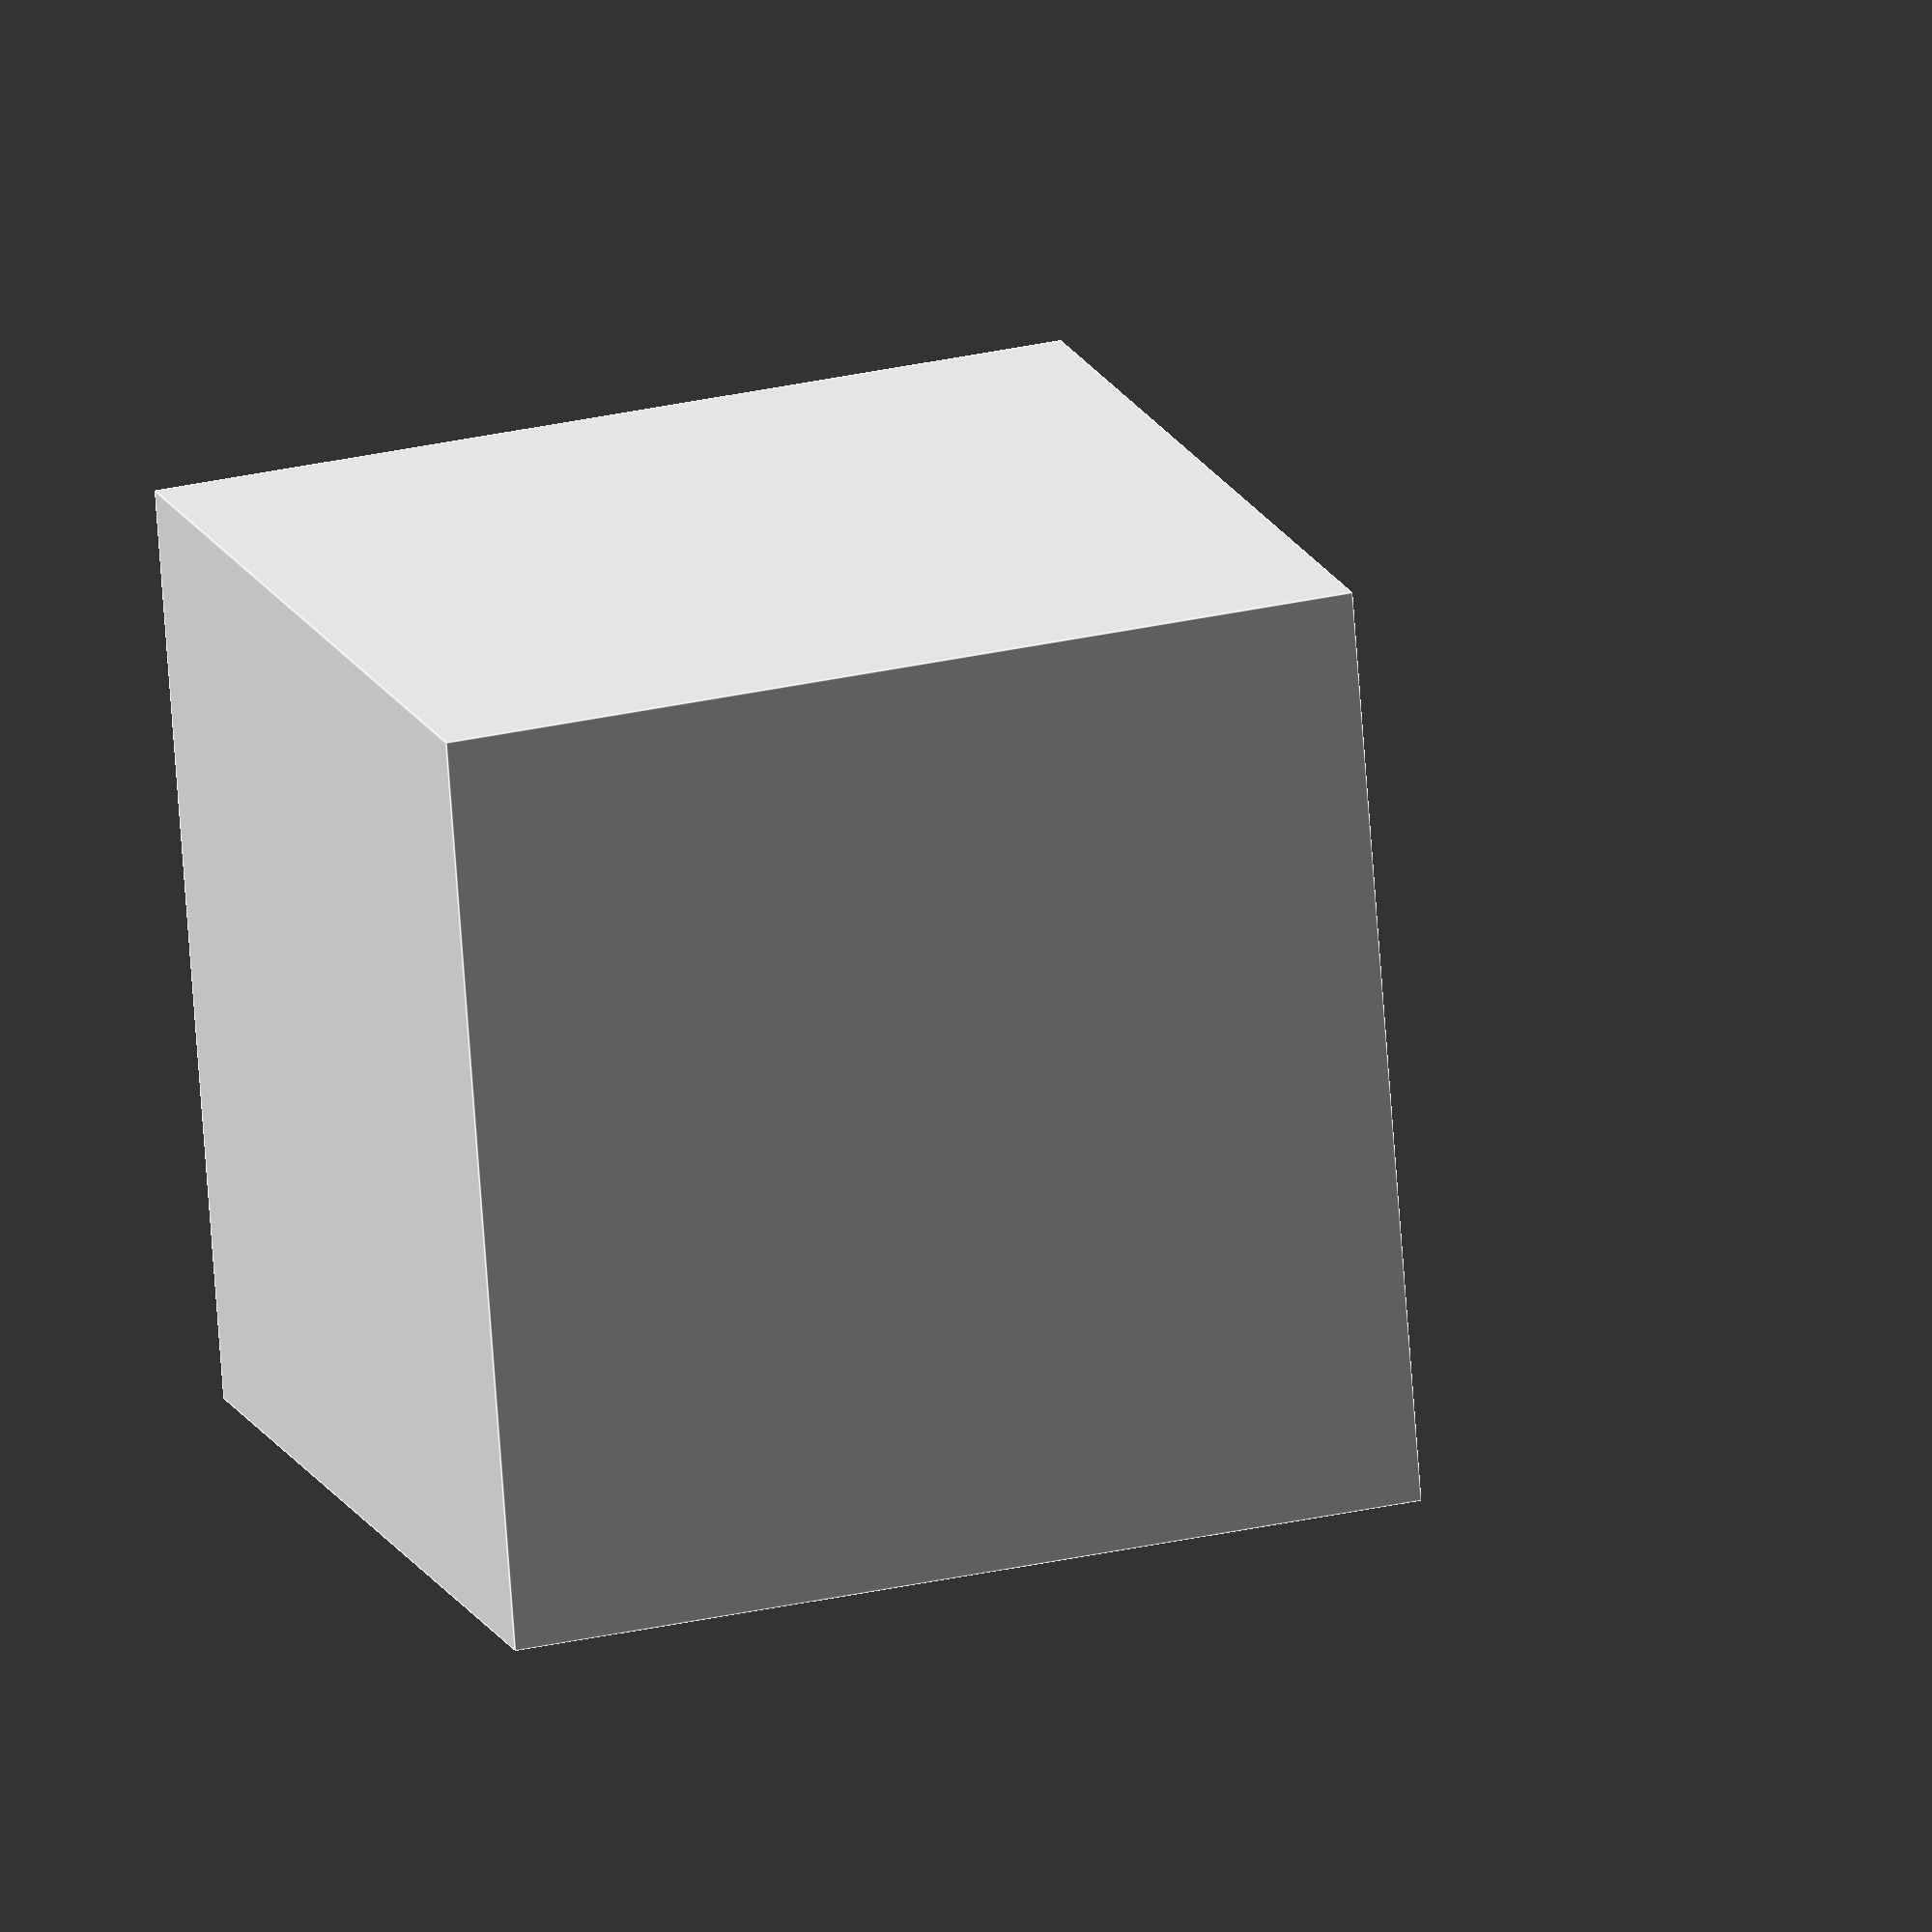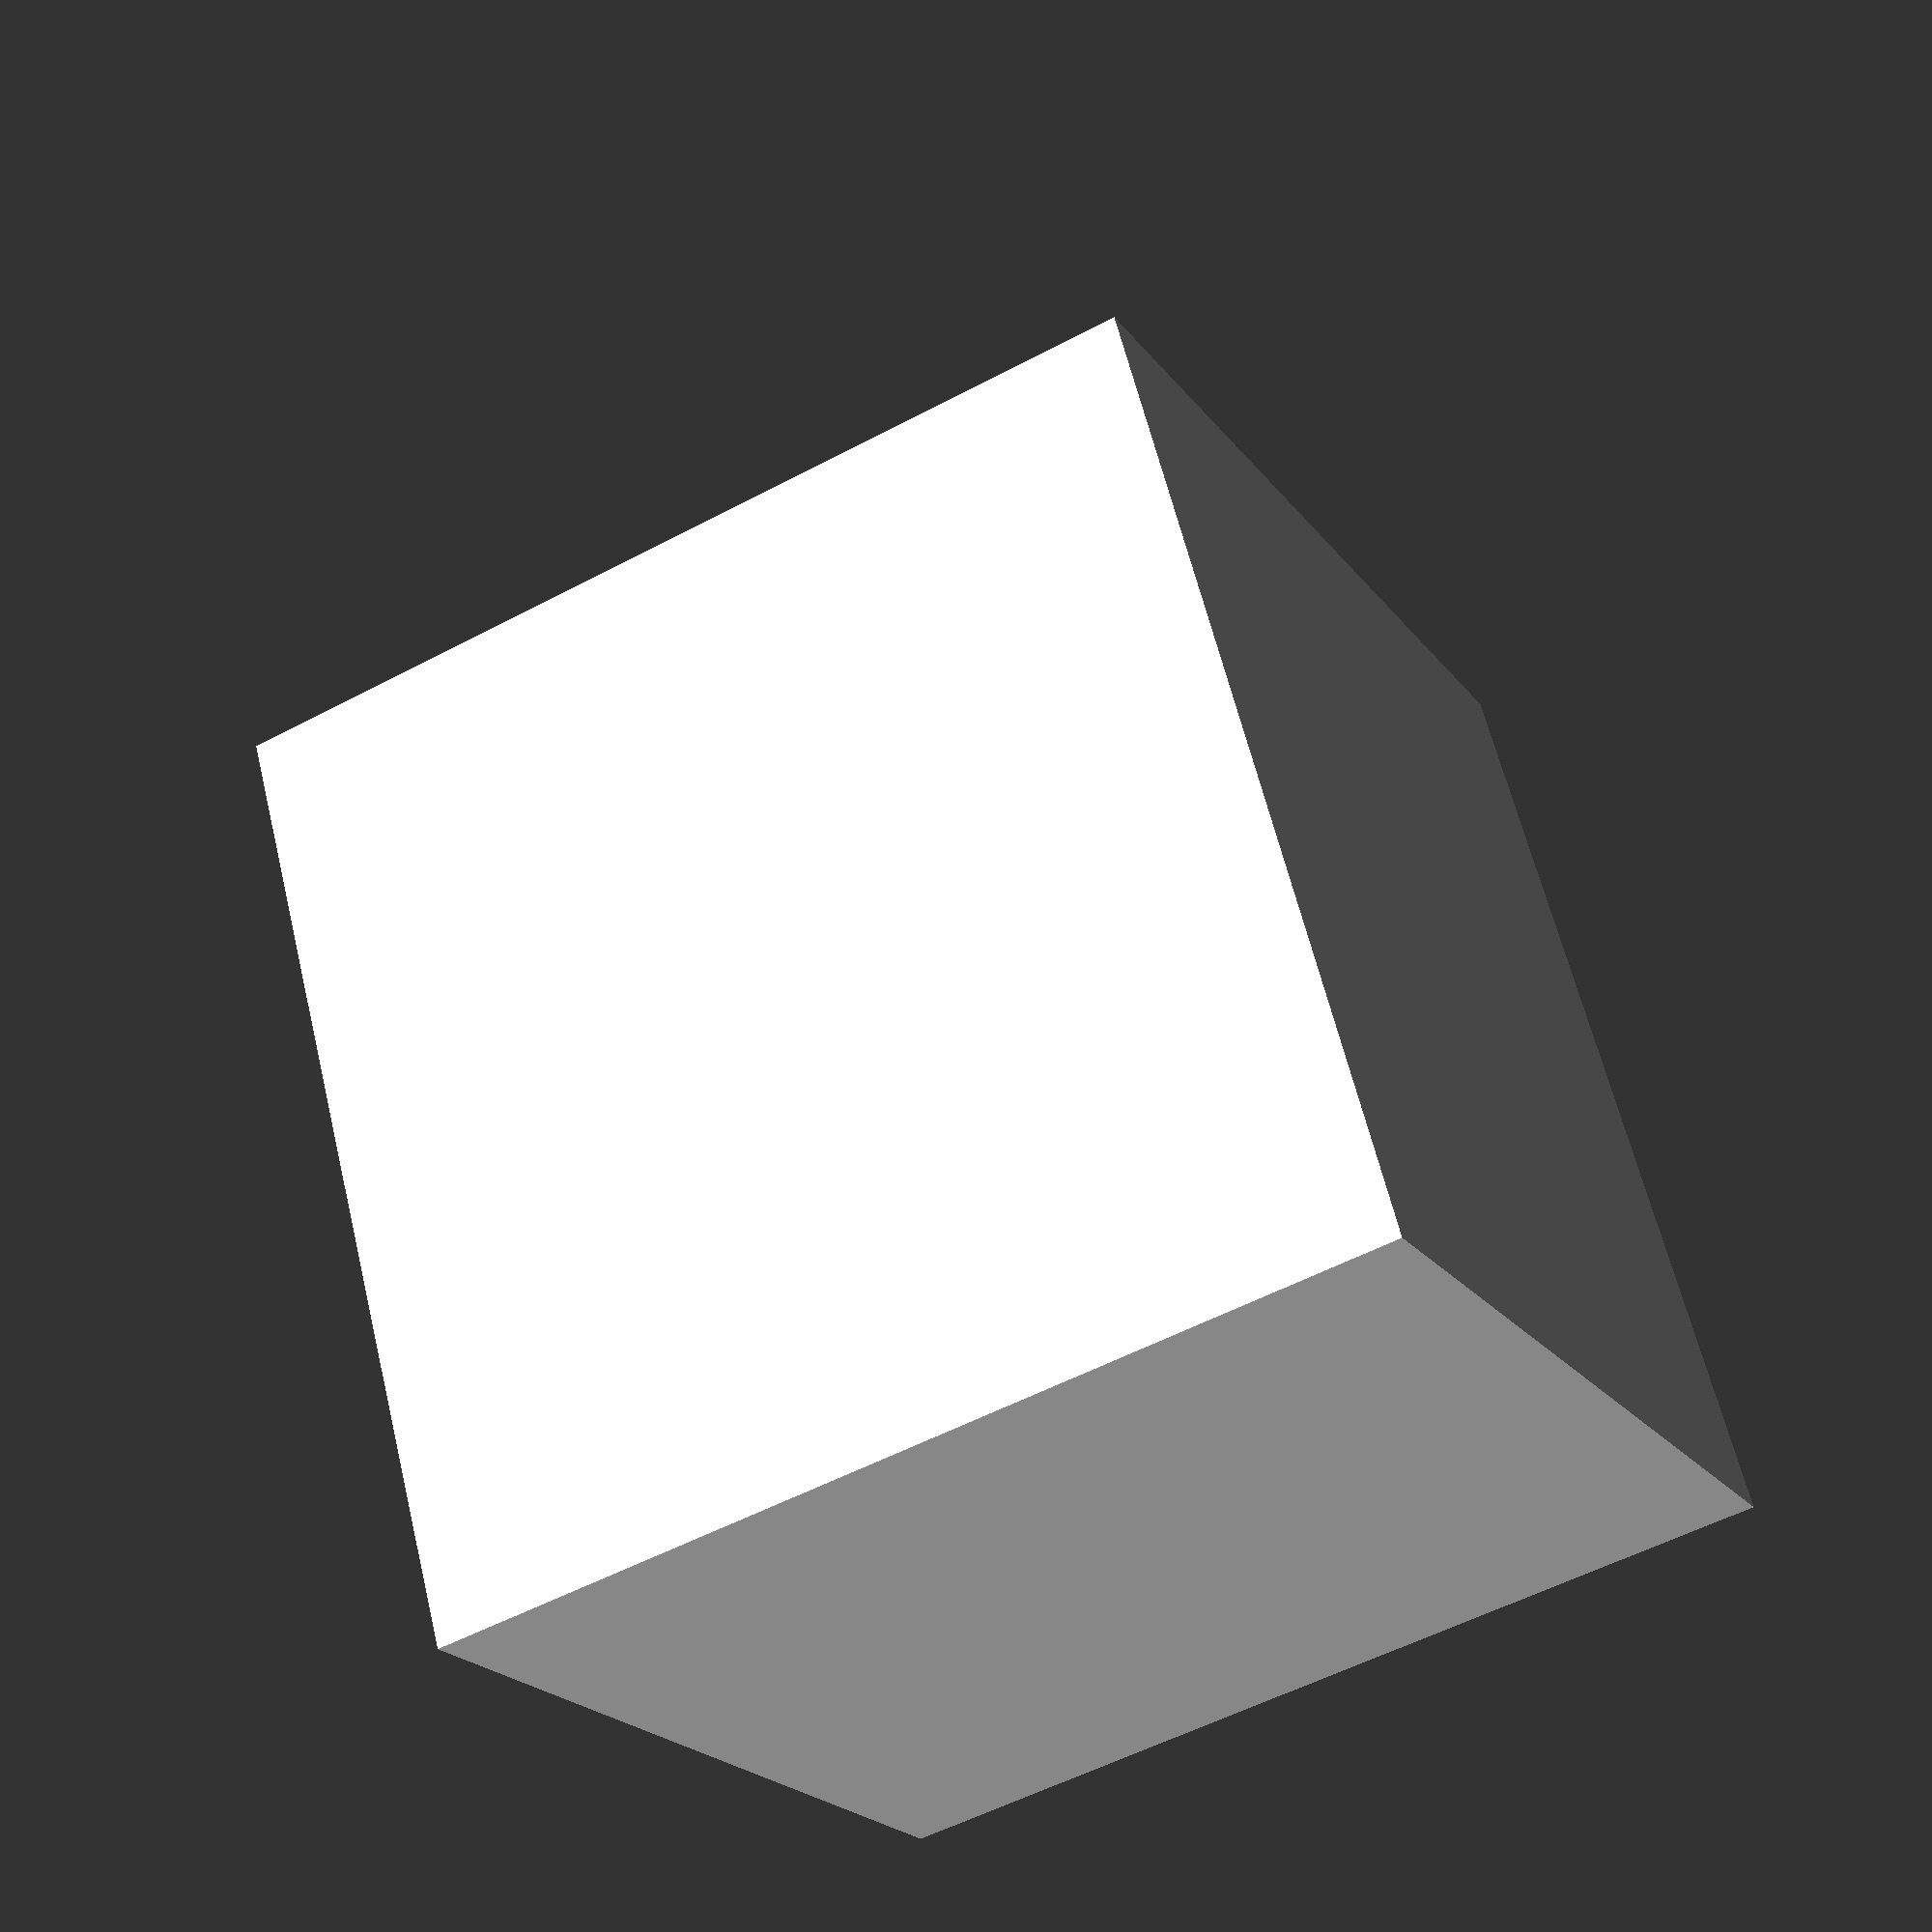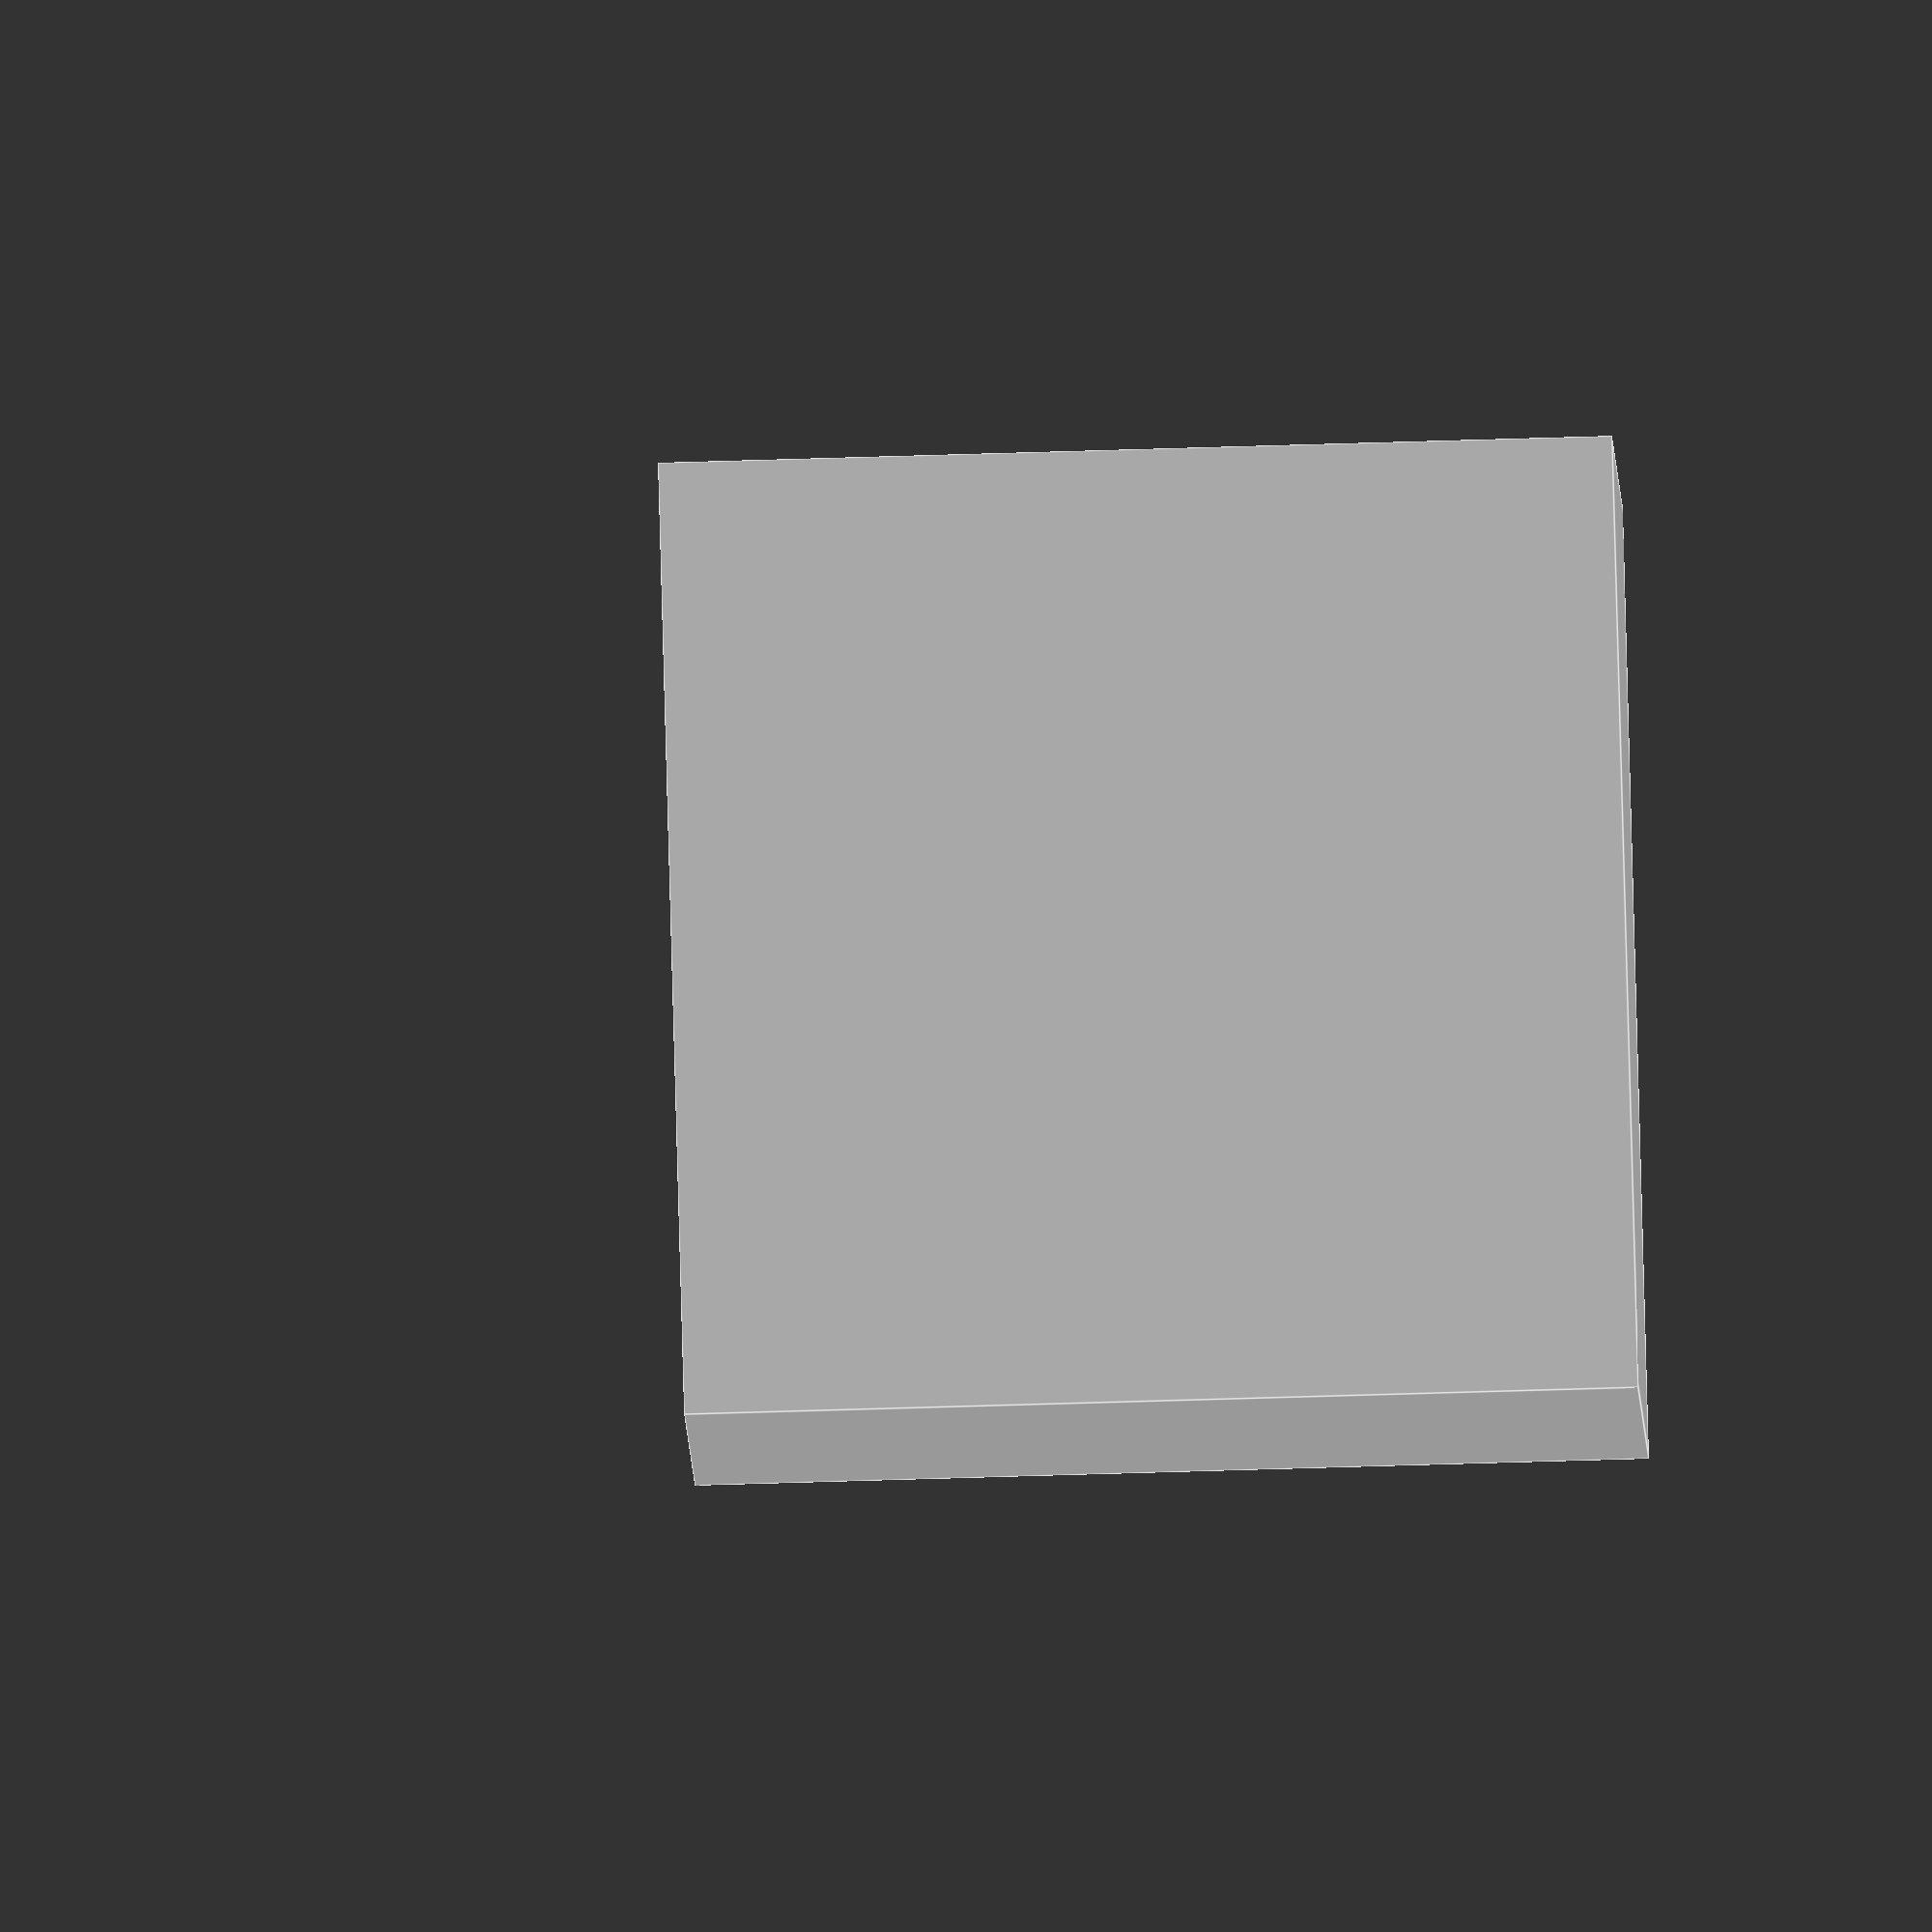
<openscad>
/**
 * AluEndCap.scad
 * 
 * Created by Diego Viejo
 * 01/Feb/2016
 * 
 */

height = 10;

side = 20;
wall = 4;
typeWidth = 5;
typeDepth = 6.35;

difference()
{
    cube(side+wall*2);
    
    translate([wall-1/2, wall-1/2, height])
    difference()
    {
        cube([side+1, side+1, side+2*wall]);
        
        translate([(side+1-typeWidth)/2, -1, -1])
            cube([typeWidth, 1 + typeDepth*0.85, side+2*wall+2]);
        translate([(side+1-typeWidth)/2, side+1-typeDepth*0.85, -1])
            cube([typeWidth, 1 + typeDepth, side+2*wall+2]);
        translate([-1, (side+1-typeWidth)/2, -1])
            cube([1 + typeDepth*0.85, typeWidth, side+2*wall+2]);
        translate([side+1-typeDepth*0.85, (side+1-typeWidth)/2, -1])
            cube([1 + typeDepth, typeWidth, side+2*wall+2]);
    }
}
</openscad>
<views>
elev=329.9 azim=13.3 roll=251.7 proj=o view=edges
elev=118.1 azim=116.9 roll=13.6 proj=p view=wireframe
elev=72.0 azim=337.7 roll=91.7 proj=o view=edges
</views>
